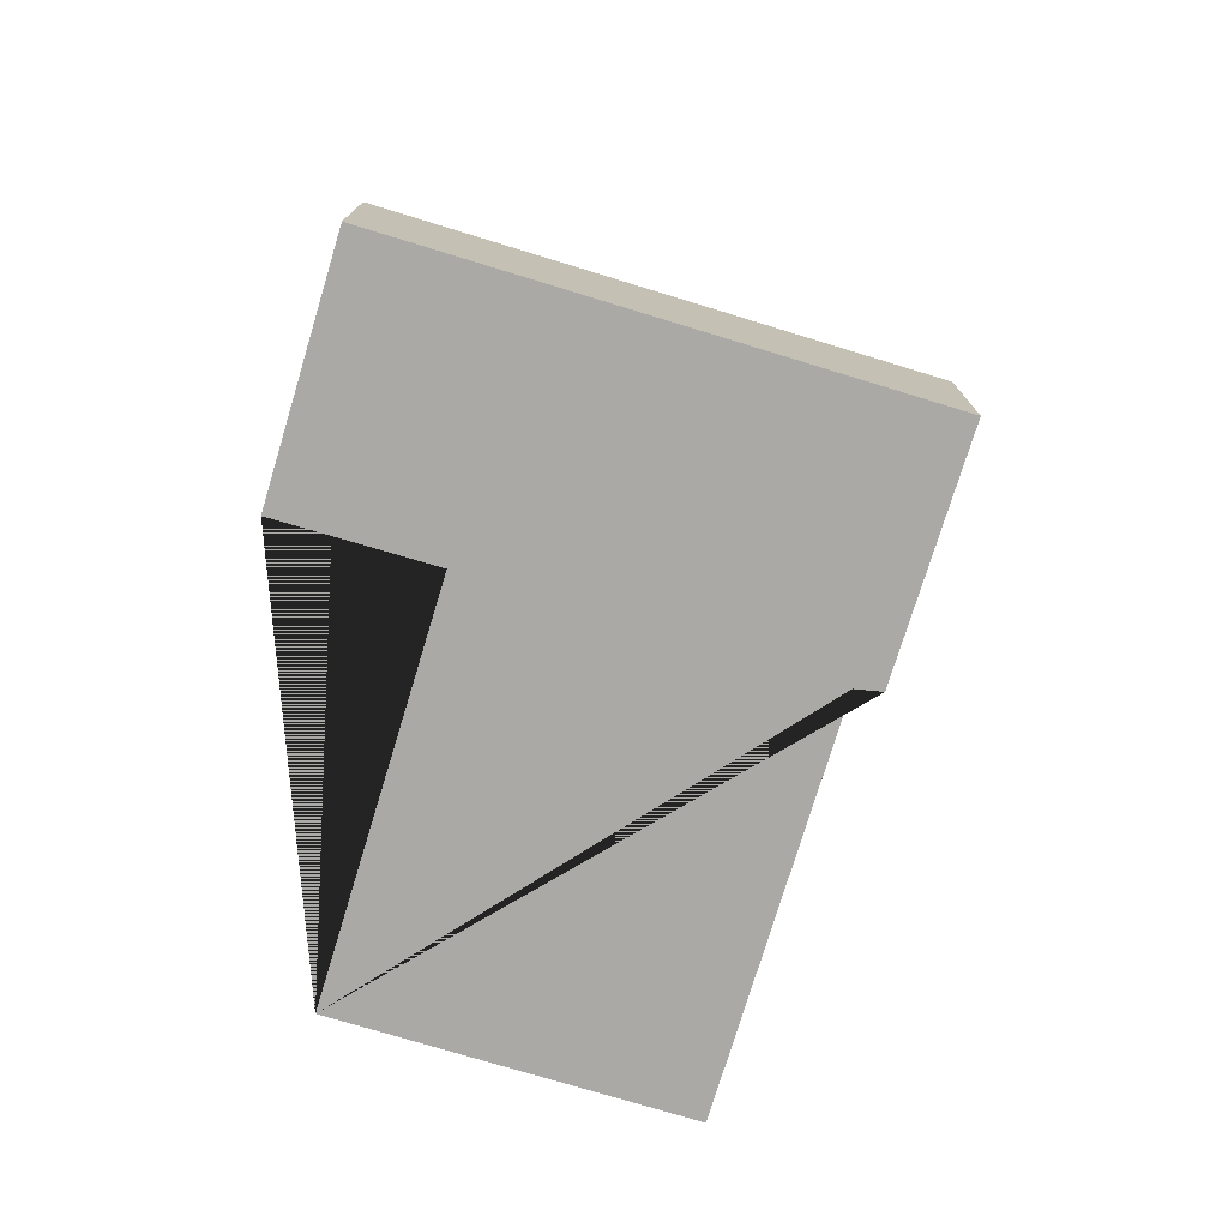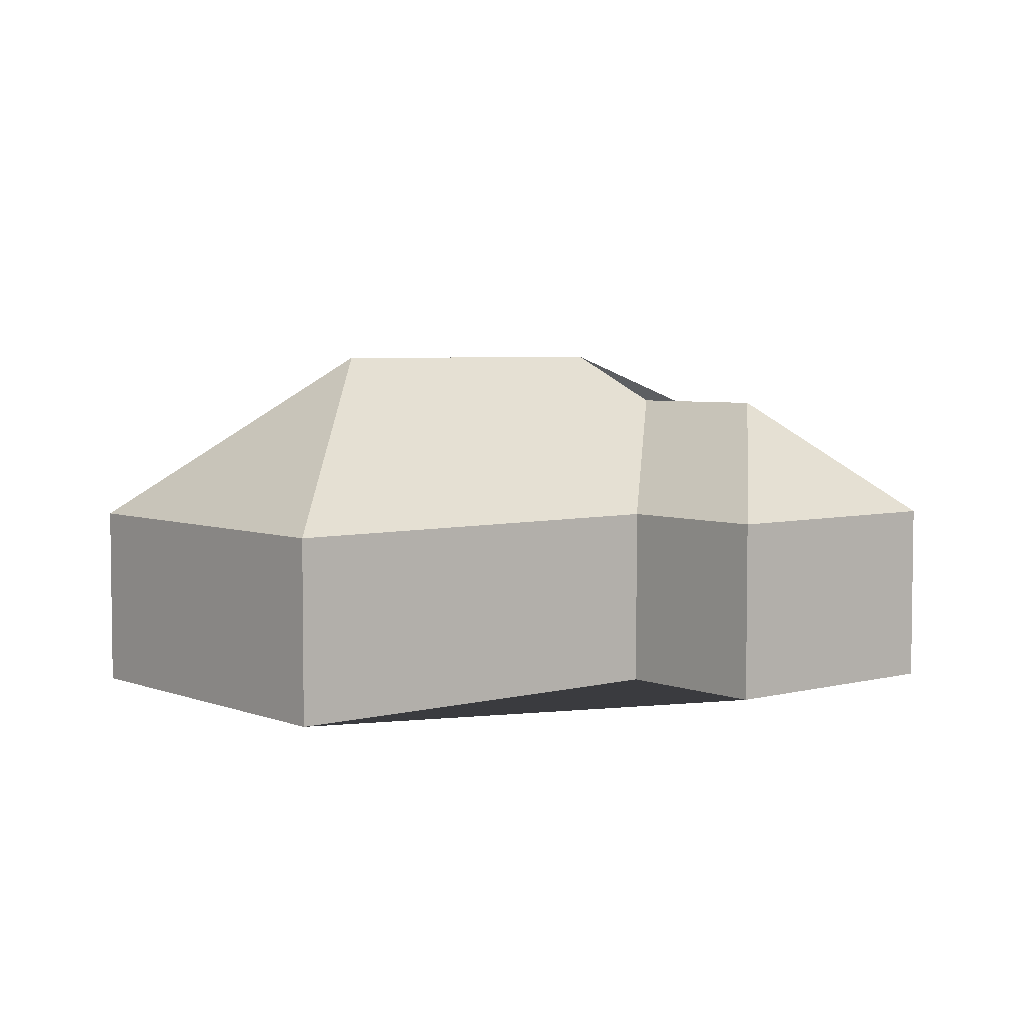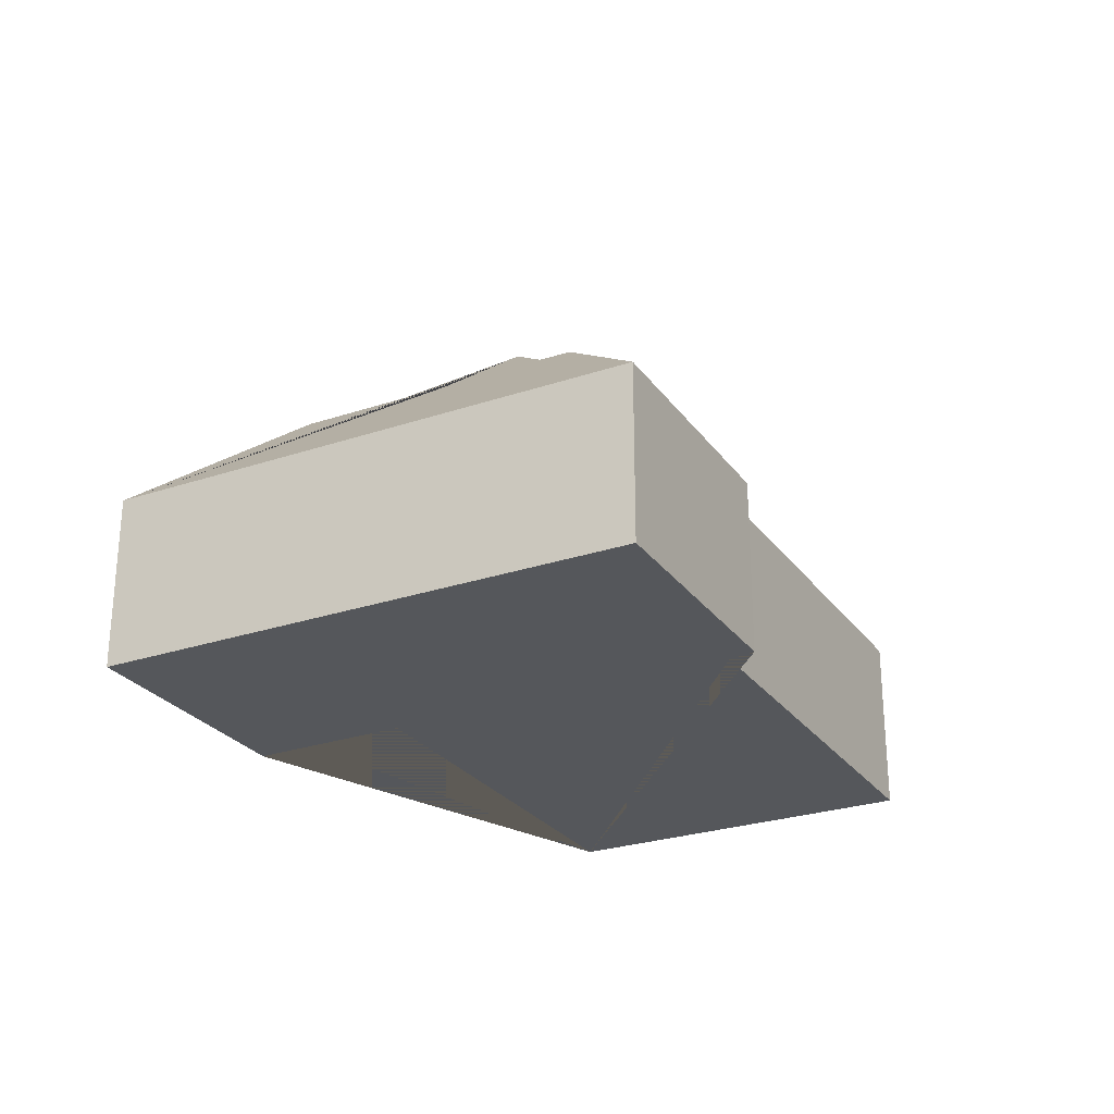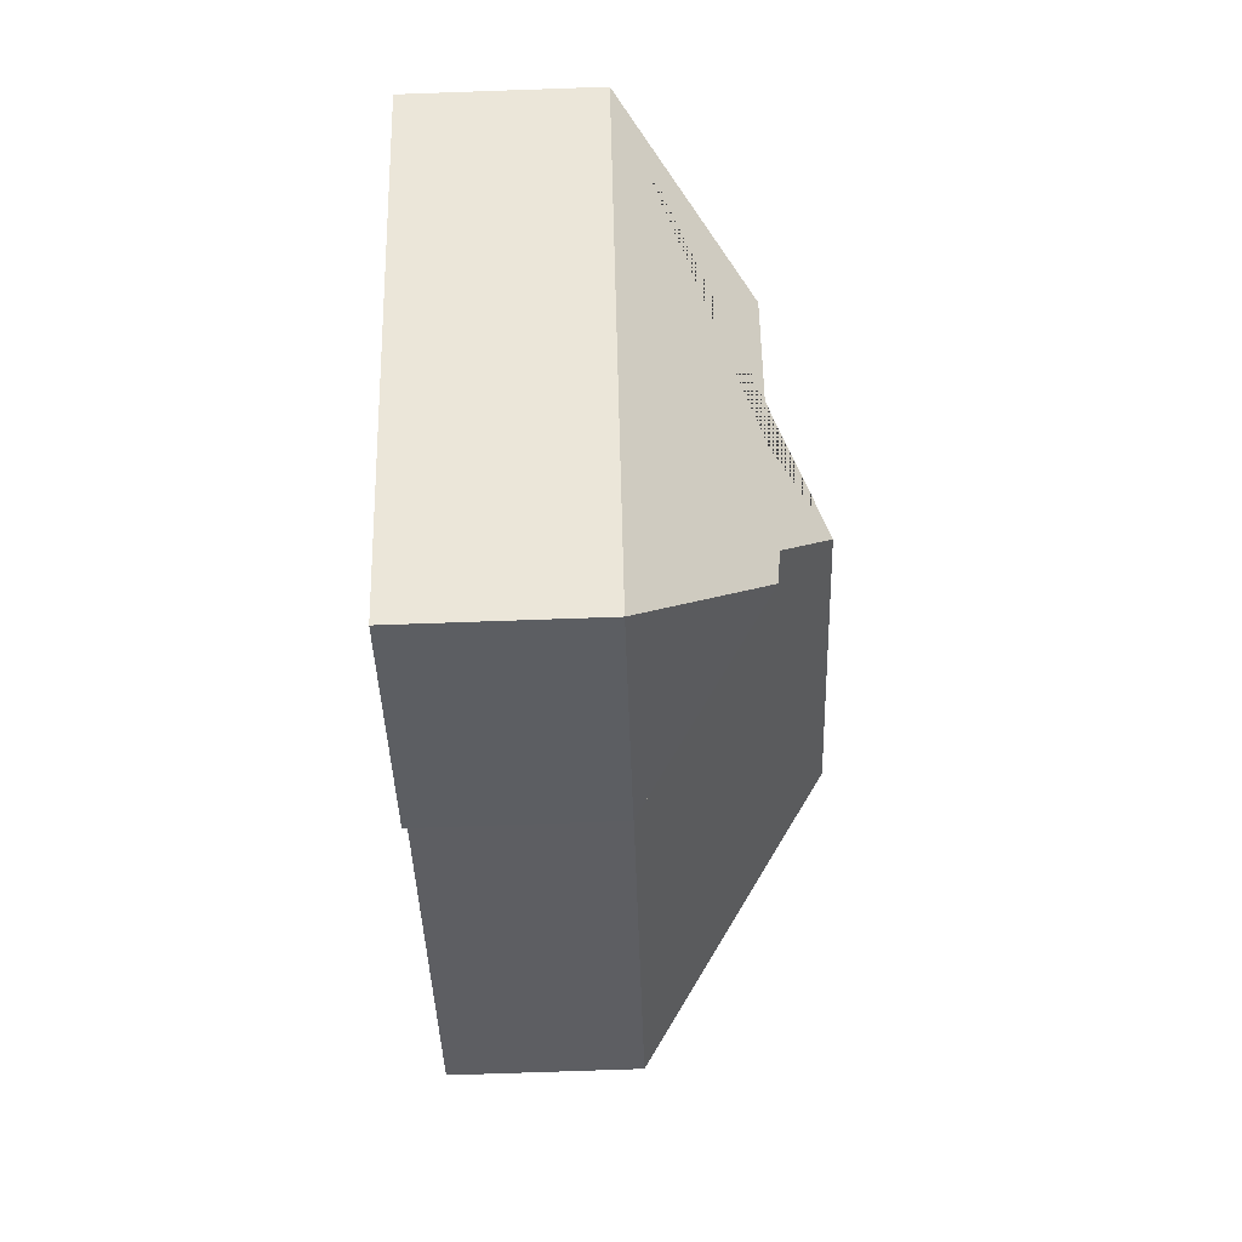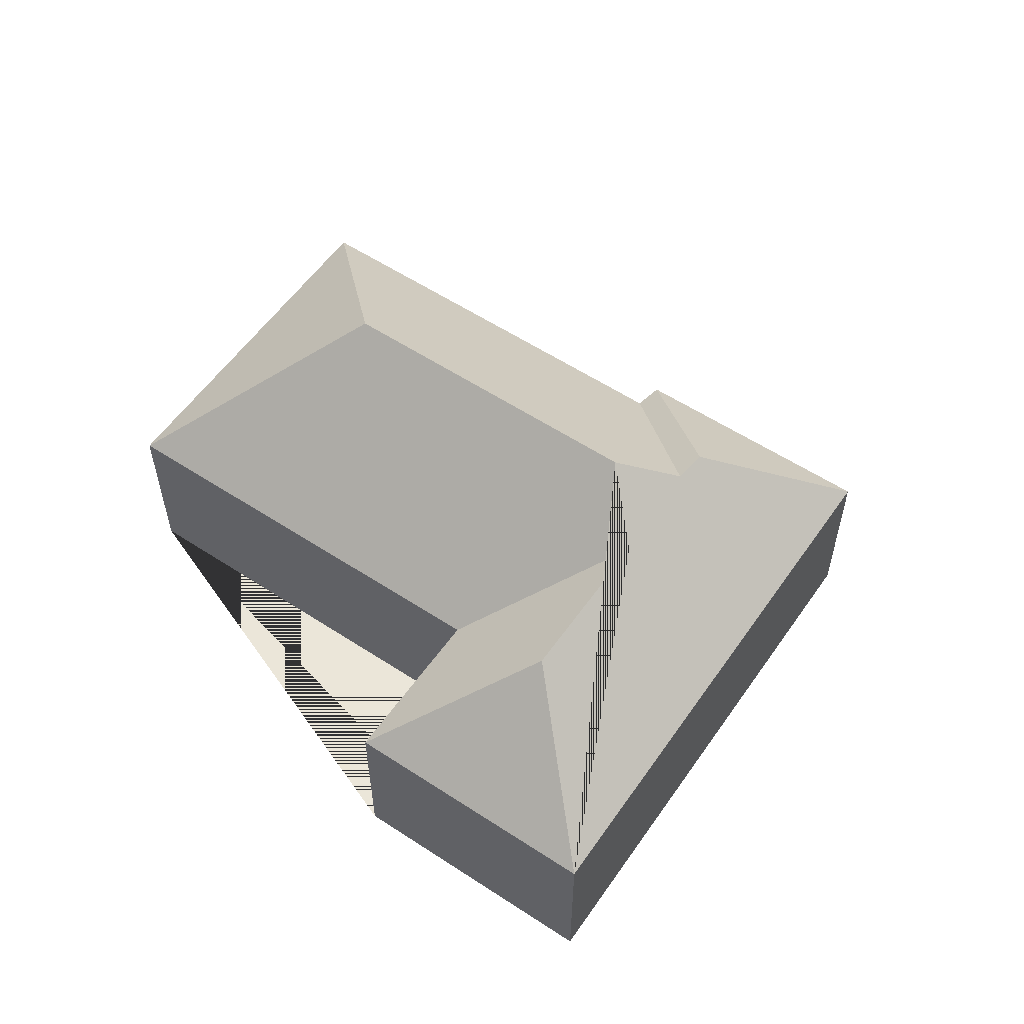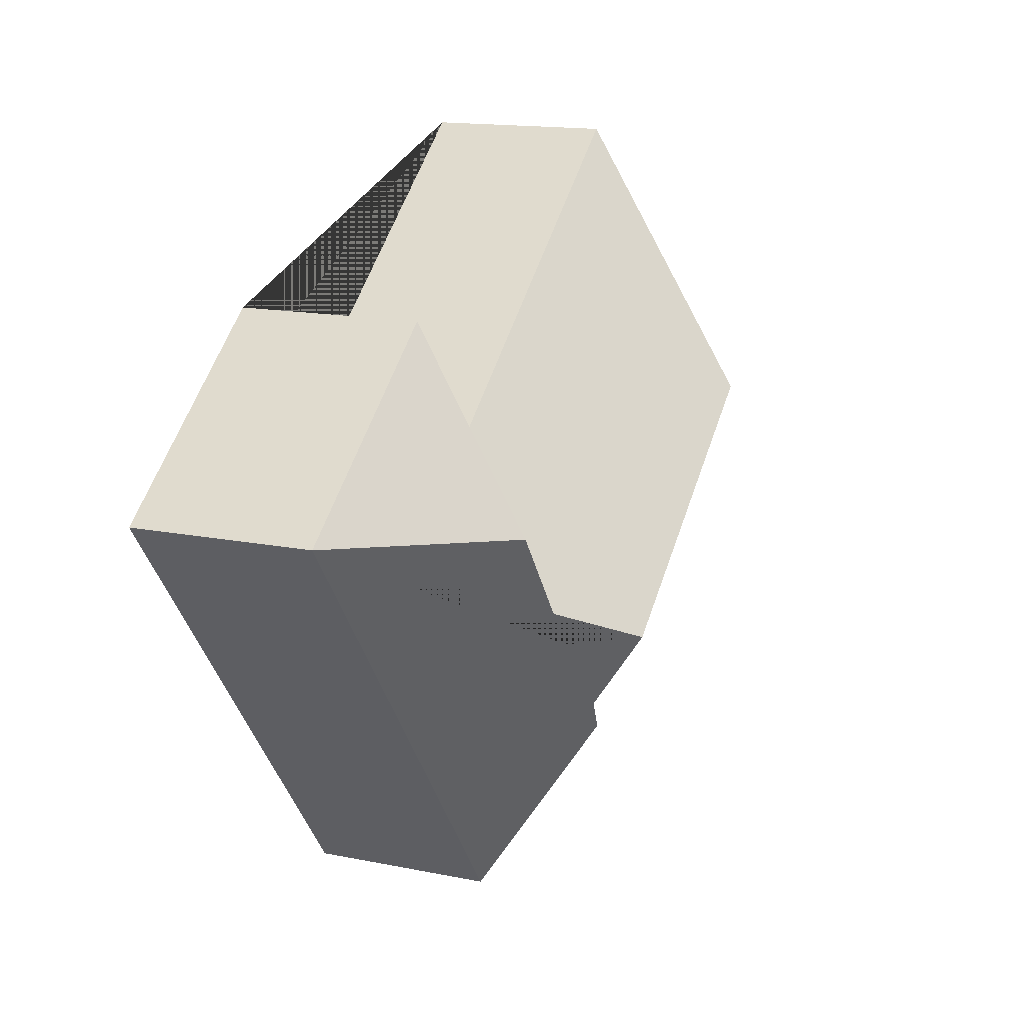
<metadata>
{"format":"obj","ext":"obj","renderer":"f3d","projection":"perspective","resolution":1024,"background":"white","views":[{"elev":-75.4,"azim":110.6,"up":"+Y"},{"elev":4.7,"azim":-2.2,"up":"+Y"},{"elev":-26.6,"azim":155.3,"up":"+Y"},{"elev":-75.9,"azim":92.0,"up":"+Z"},{"elev":56.6,"azim":71.9,"up":"+Y"},{"elev":15.3,"azim":113.3,"up":"+Z"}]}
</metadata>
<code>
o BK39_500_017026_0066
v 111.3 75 -15.18
v 17.28 75 -137.5
v 126.9 145 -122.2
v 254.1 75 -125
v 295.6 75 -69.98
v 160.5 75 -246.5
v 155.2 75 -257.2
v 234.4 144.7 -204.4
v 237.9 125.3 -234.5
v 306.9 124.1 -146.7
v 230 124 -247
v 266 123.9 -200.4
v 382.1 75 -136.4
v 239.4 75 -322
v 111.3 0 -15.18
v 17.28 0 -137.5
v 160.5 0 -246.5
v 155.2 0 -257.2
v 239.4 0 -322
v 382.1 0 -136.4
v 295.6 0 -69.98
v 254.1 0 -125
f 1 4 12 8 3
f 4 12 10 5
f 5 10 13
f 13 10 12 8 9 11 14
f 14 11 7
f 7 11 9 6
f 6 9 8 3 2
f 2 3 1
f 15 16 17 18 19 20 21 22
f 1 15 16 2
f 2 16 17 6
f 6 17 18 7
f 7 18 19 14
f 14 19 20 13
f 13 20 21 5
f 5 21 22 4
f 4 22 15 1

</code>
